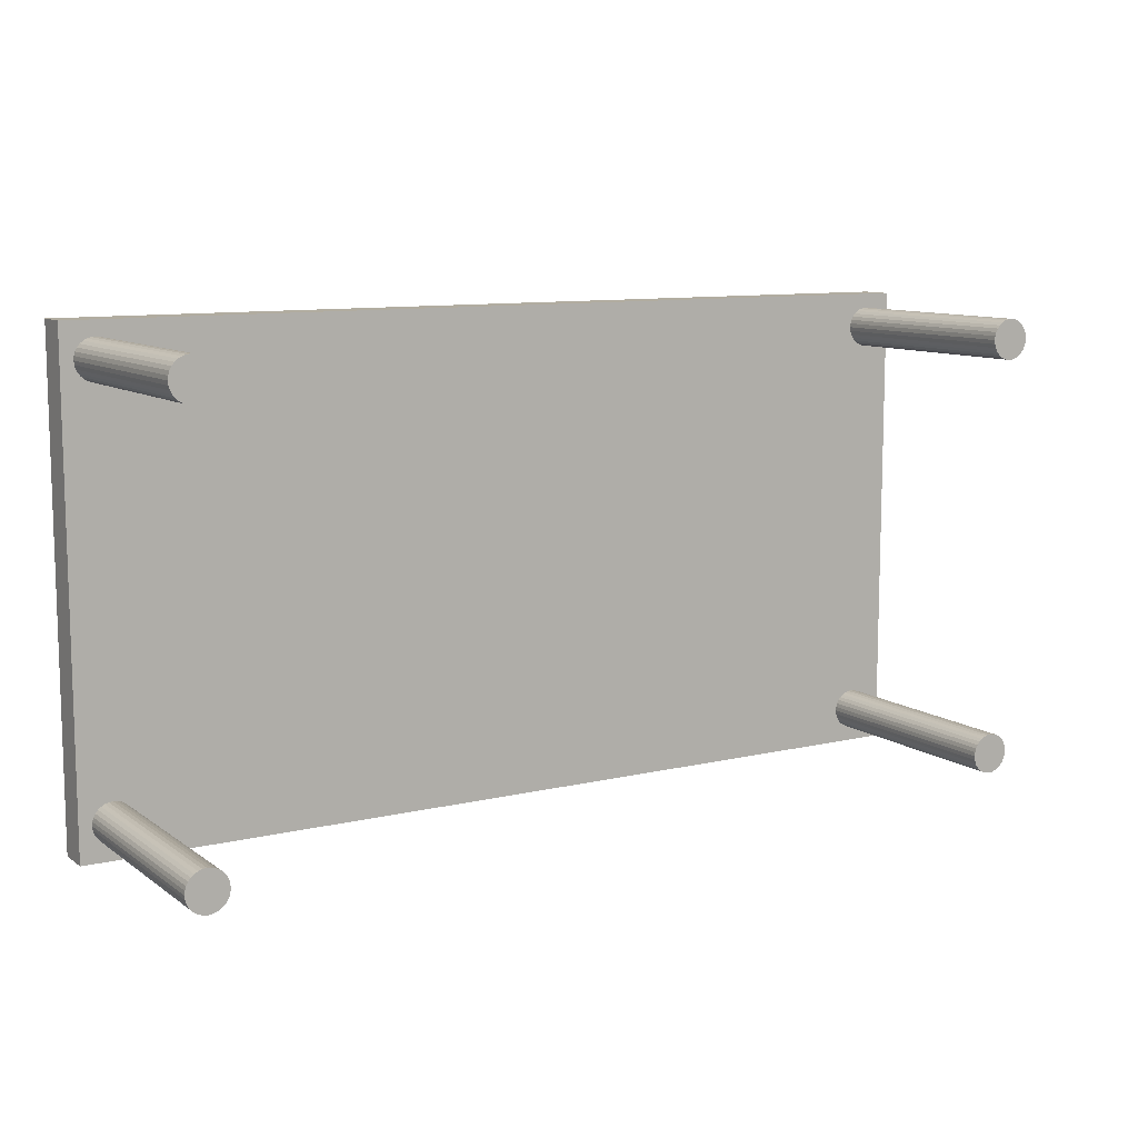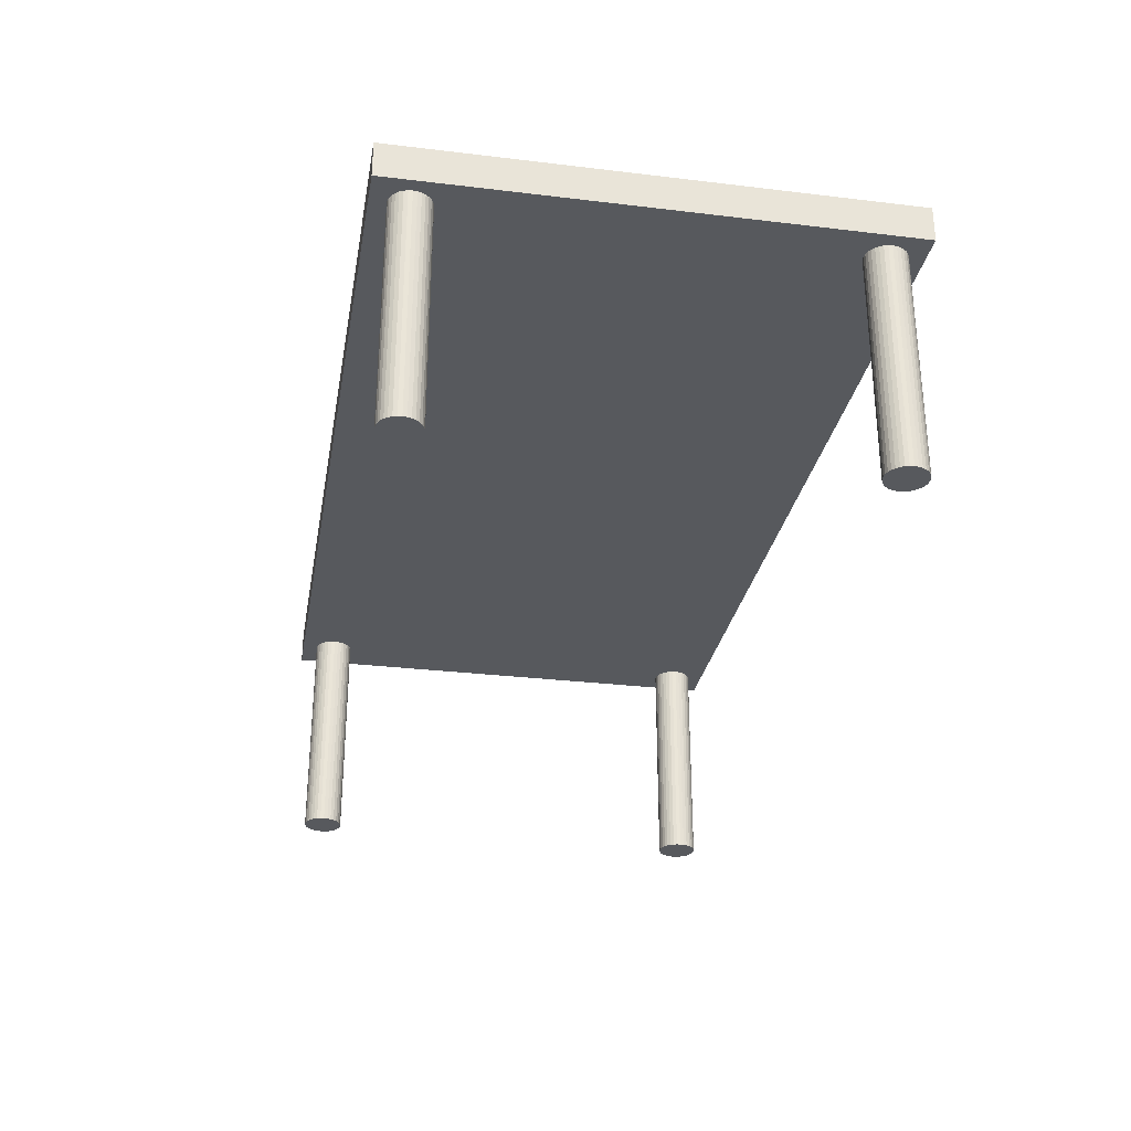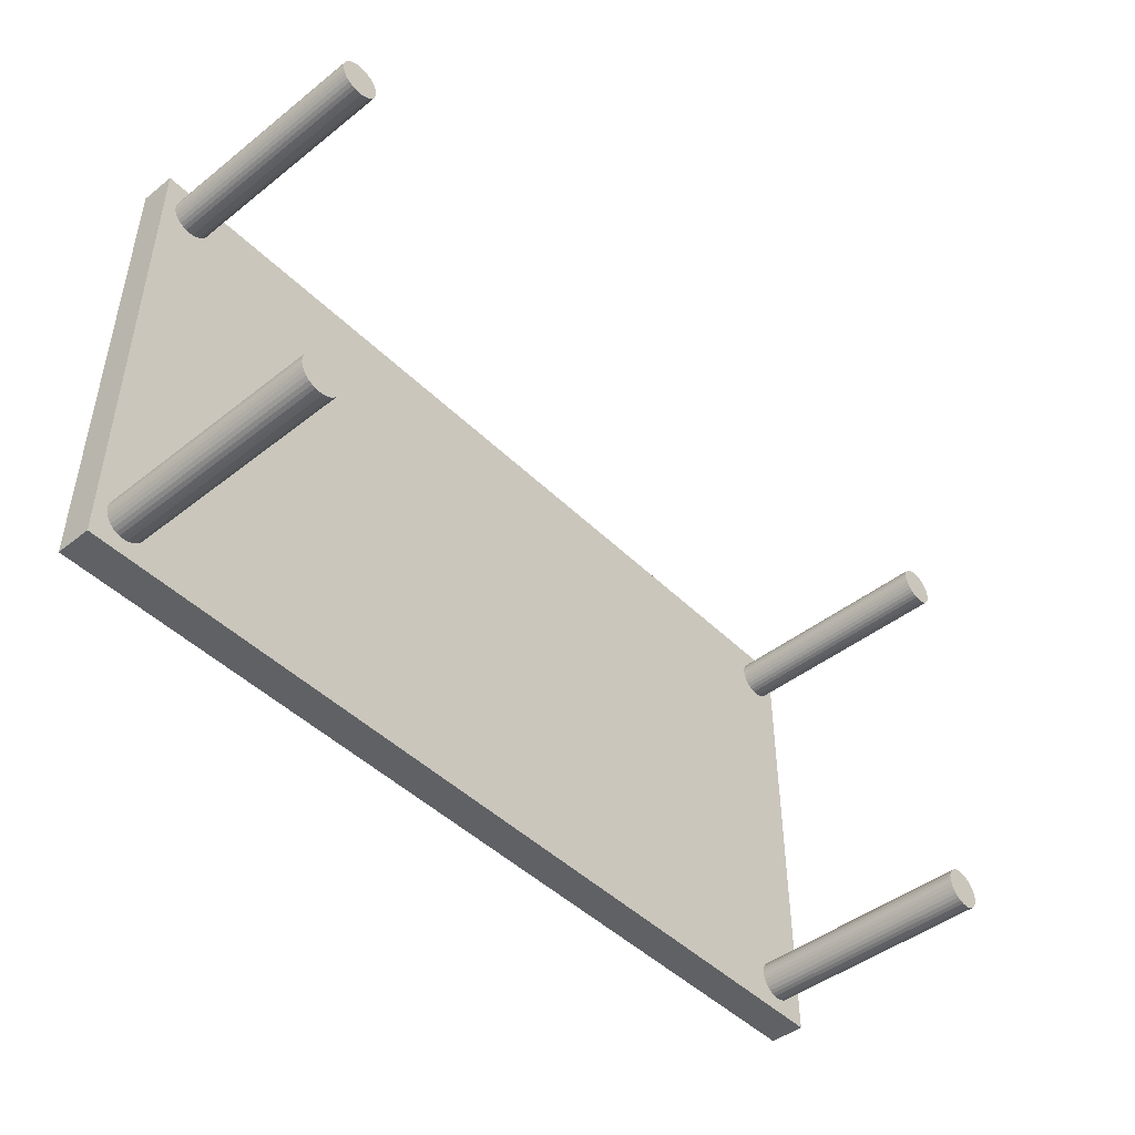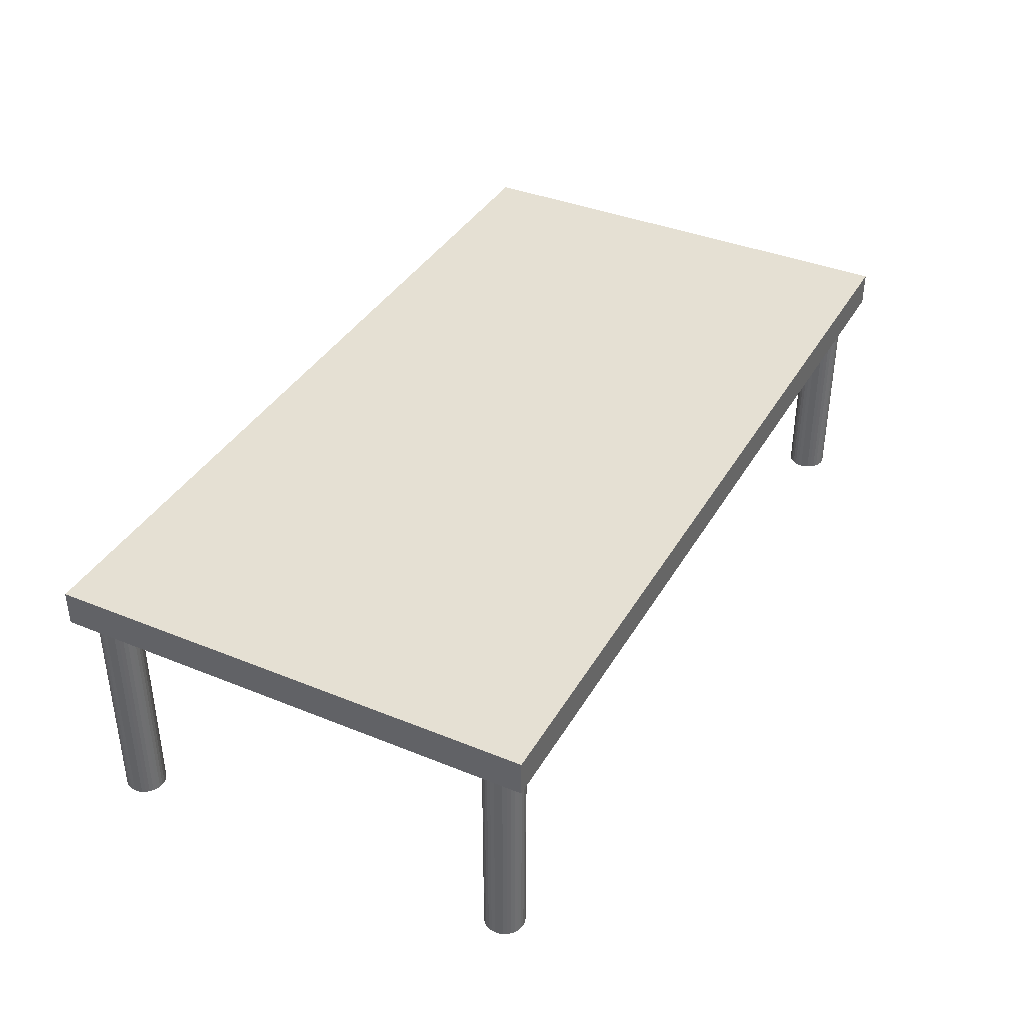
<metadata>
{"format":"obj","ext":"obj","renderer":"f3d","projection":"perspective","resolution":1024,"background":"white","views":[{"elev":10.1,"azim":-31.1,"up":"+Z"},{"elev":-29.2,"azim":-100.1,"up":"+Y"},{"elev":-46.1,"azim":-48.1,"up":"+Z"},{"elev":38.2,"azim":117.3,"up":"+Y"}]}
</metadata>
<code>
o Cube
v 1.866 1.099 -1
v 1.866 0.9545 -1
v 1.866 1.099 1
v 1.866 0.9545 1
v -1.866 1.099 -1
v -1.866 0.9545 -1
v -1.866 1.099 1
v -1.866 0.9545 1
f 5 3 1
f 3 8 4
f 7 6 8
f 2 8 6
f 1 4 2
f 5 2 6
f 5 7 3
f 3 7 8
f 7 5 6
f 2 4 8
f 1 3 4
f 5 1 2
o Cylinder
v 1.715 0.02875 -0.9358
v 1.715 0.9525 -0.9358
v 1.731 0.02875 -0.9342
v 1.731 0.9525 -0.9342
v 1.747 0.02875 -0.9295
v 1.747 0.9525 -0.9295
v 1.761 0.02875 -0.9219
v 1.761 0.9525 -0.9219
v 1.773 0.02875 -0.9117
v 1.773 0.9525 -0.9117
v 1.784 0.02875 -0.8992
v 1.784 0.9525 -0.8992
v 1.791 0.02875 -0.8849
v 1.791 0.9525 -0.8849
v 1.796 0.02875 -0.8694
v 1.796 0.9525 -0.8694
v 1.798 0.02875 -0.8533
v 1.798 0.9525 -0.8533
v 1.796 0.02875 -0.8373
v 1.796 0.9525 -0.8373
v 1.791 0.02875 -0.8218
v 1.791 0.9525 -0.8218
v 1.784 0.02875 -0.8075
v 1.784 0.9525 -0.8075
v 1.773 0.02875 -0.795
v 1.773 0.9525 -0.795
v 1.761 0.02875 -0.7848
v 1.761 0.9525 -0.7848
v 1.747 0.02875 -0.7772
v 1.747 0.9525 -0.7772
v 1.731 0.02875 -0.7725
v 1.731 0.9525 -0.7725
v 1.715 0.02875 -0.7709
v 1.715 0.9525 -0.7709
v 1.699 0.02875 -0.7725
v 1.699 0.9525 -0.7725
v 1.684 0.02875 -0.7772
v 1.684 0.9525 -0.7772
v 1.669 0.02875 -0.7848
v 1.669 0.9525 -0.7848
v 1.657 0.02875 -0.795
v 1.657 0.9525 -0.795
v 1.647 0.02875 -0.8075
v 1.647 0.9525 -0.8075
v 1.639 0.02875 -0.8218
v 1.639 0.9525 -0.8218
v 1.634 0.02875 -0.8373
v 1.634 0.9525 -0.8373
v 1.633 0.02875 -0.8533
v 1.633 0.9525 -0.8533
v 1.634 0.02875 -0.8694
v 1.634 0.9525 -0.8694
v 1.639 0.02875 -0.8849
v 1.639 0.9525 -0.8849
v 1.647 0.02875 -0.8992
v 1.647 0.9525 -0.8992
v 1.657 0.02875 -0.9117
v 1.657 0.9525 -0.9117
v 1.669 0.02875 -0.9219
v 1.669 0.9525 -0.9219
v 1.684 0.02875 -0.9295
v 1.684 0.9525 -0.9295
v 1.699 0.02875 -0.9342
v 1.699 0.9525 -0.9342
v -1.732 0.02875 -0.9358
v -1.732 0.9525 -0.9358
v -1.716 0.02875 -0.9342
v -1.716 0.9525 -0.9342
v -1.7 0.02875 -0.9295
v -1.7 0.9525 -0.9295
v -1.686 0.02875 -0.9219
v -1.686 0.9525 -0.9219
v -1.674 0.02875 -0.9117
v -1.674 0.9525 -0.9117
v -1.663 0.02875 -0.8992
v -1.663 0.9525 -0.8992
v -1.656 0.02875 -0.8849
v -1.656 0.9525 -0.8849
v -1.651 0.02875 -0.8694
v -1.651 0.9525 -0.8694
v -1.649 0.02875 -0.8533
v -1.649 0.9525 -0.8533
v -1.651 0.02875 -0.8373
v -1.651 0.9525 -0.8373
v -1.656 0.02875 -0.8218
v -1.656 0.9525 -0.8218
v -1.663 0.02875 -0.8075
v -1.663 0.9525 -0.8075
v -1.674 0.02875 -0.795
v -1.674 0.9525 -0.795
v -1.686 0.02875 -0.7848
v -1.686 0.9525 -0.7848
v -1.7 0.02875 -0.7772
v -1.7 0.9525 -0.7772
v -1.716 0.02875 -0.7725
v -1.716 0.9525 -0.7725
v -1.732 0.02875 -0.7709
v -1.732 0.9525 -0.7709
v -1.748 0.02875 -0.7725
v -1.748 0.9525 -0.7725
v -1.763 0.02875 -0.7772
v -1.763 0.9525 -0.7772
v -1.778 0.02875 -0.7848
v -1.778 0.9525 -0.7848
v -1.79 0.02875 -0.795
v -1.79 0.9525 -0.795
v -1.8 0.02875 -0.8075
v -1.8 0.9525 -0.8075
v -1.808 0.02875 -0.8218
v -1.808 0.9525 -0.8218
v -1.813 0.02875 -0.8373
v -1.813 0.9525 -0.8373
v -1.814 0.02875 -0.8533
v -1.814 0.9525 -0.8533
v -1.813 0.02875 -0.8694
v -1.813 0.9525 -0.8694
v -1.808 0.02875 -0.8849
v -1.808 0.9525 -0.8849
v -1.8 0.02875 -0.8992
v -1.8 0.9525 -0.8992
v -1.79 0.02875 -0.9117
v -1.79 0.9525 -0.9117
v -1.778 0.02875 -0.9219
v -1.778 0.9525 -0.9219
v -1.763 0.02875 -0.9295
v -1.763 0.9525 -0.9295
v -1.748 0.02875 -0.9342
v -1.748 0.9525 -0.9342
v -1.732 0.02875 0.7752
v -1.732 0.9525 0.7752
v -1.716 0.02875 0.7768
v -1.716 0.9525 0.7768
v -1.7 0.02875 0.7814
v -1.7 0.9525 0.7814
v -1.686 0.02875 0.7891
v -1.686 0.9525 0.7891
v -1.674 0.02875 0.7993
v -1.674 0.9525 0.7993
v -1.663 0.02875 0.8118
v -1.663 0.9525 0.8118
v -1.656 0.02875 0.8261
v -1.656 0.9525 0.8261
v -1.651 0.02875 0.8415
v -1.651 0.9525 0.8415
v -1.649 0.02875 0.8576
v -1.649 0.9525 0.8576
v -1.651 0.02875 0.8737
v -1.651 0.9525 0.8737
v -1.656 0.02875 0.8892
v -1.656 0.9525 0.8892
v -1.663 0.02875 0.9034
v -1.663 0.9525 0.9034
v -1.674 0.02875 0.9159
v -1.674 0.9525 0.9159
v -1.686 0.02875 0.9262
v -1.686 0.9525 0.9262
v -1.7 0.02875 0.9338
v -1.7 0.9525 0.9338
v -1.716 0.02875 0.9385
v -1.716 0.9525 0.9385
v -1.732 0.02875 0.9401
v -1.732 0.9525 0.9401
v -1.748 0.02875 0.9385
v -1.748 0.9525 0.9385
v -1.763 0.02875 0.9338
v -1.763 0.9525 0.9338
v -1.778 0.02875 0.9262
v -1.778 0.9525 0.9262
v -1.79 0.02875 0.9159
v -1.79 0.9525 0.9159
v -1.8 0.02875 0.9034
v -1.8 0.9525 0.9034
v -1.808 0.02875 0.8892
v -1.808 0.9525 0.8892
v -1.813 0.02875 0.8737
v -1.813 0.9525 0.8737
v -1.814 0.02875 0.8576
v -1.814 0.9525 0.8576
v -1.813 0.02875 0.8415
v -1.813 0.9525 0.8415
v -1.808 0.02875 0.8261
v -1.808 0.9525 0.8261
v -1.8 0.02875 0.8118
v -1.8 0.9525 0.8118
v -1.79 0.02875 0.7993
v -1.79 0.9525 0.7993
v -1.778 0.02875 0.7891
v -1.778 0.9525 0.7891
v -1.763 0.02875 0.7814
v -1.763 0.9525 0.7814
v -1.748 0.02875 0.7768
v -1.748 0.9525 0.7768
v 1.748 0.02875 0.7752
v 1.748 0.9525 0.7752
v 1.764 0.02875 0.7768
v 1.764 0.9525 0.7768
v 1.779 0.02875 0.7814
v 1.779 0.9525 0.7814
v 1.794 0.02875 0.7891
v 1.794 0.9525 0.7891
v 1.806 0.02875 0.7993
v 1.806 0.9525 0.7993
v 1.816 0.02875 0.8118
v 1.816 0.9525 0.8118
v 1.824 0.02875 0.8261
v 1.824 0.9525 0.8261
v 1.829 0.02875 0.8415
v 1.829 0.9525 0.8415
v 1.83 0.02875 0.8576
v 1.83 0.9525 0.8576
v 1.829 0.02875 0.8737
v 1.829 0.9525 0.8737
v 1.824 0.02875 0.8892
v 1.824 0.9525 0.8892
v 1.816 0.02875 0.9034
v 1.816 0.9525 0.9034
v 1.806 0.02875 0.9159
v 1.806 0.9525 0.9159
v 1.794 0.02875 0.9262
v 1.794 0.9525 0.9262
v 1.779 0.02875 0.9338
v 1.779 0.9525 0.9338
v 1.764 0.02875 0.9385
v 1.764 0.9525 0.9385
v 1.748 0.02875 0.9401
v 1.748 0.9525 0.9401
v 1.732 0.02875 0.9385
v 1.732 0.9525 0.9385
v 1.716 0.02875 0.9338
v 1.716 0.9525 0.9338
v 1.702 0.02875 0.9262
v 1.702 0.9525 0.9262
v 1.689 0.02875 0.9159
v 1.689 0.9525 0.9159
v 1.679 0.02875 0.9034
v 1.679 0.9525 0.9034
v 1.672 0.02875 0.8892
v 1.672 0.9525 0.8892
v 1.667 0.02875 0.8737
v 1.667 0.9525 0.8737
v 1.665 0.02875 0.8576
v 1.665 0.9525 0.8576
v 1.667 0.02875 0.8415
v 1.667 0.9525 0.8415
v 1.672 0.02875 0.8261
v 1.672 0.9525 0.8261
v 1.679 0.02875 0.8118
v 1.679 0.9525 0.8118
v 1.689 0.02875 0.7993
v 1.689 0.9525 0.7993
v 1.702 0.02875 0.7891
v 1.702 0.9525 0.7891
v 1.716 0.02875 0.7814
v 1.716 0.9525 0.7814
v 1.732 0.02875 0.7768
v 1.732 0.9525 0.7768
f 10 11 9
f 12 13 11
f 14 15 13
f 16 17 15
f 18 19 17
f 20 21 19
f 22 23 21
f 24 25 23
f 26 27 25
f 28 29 27
f 30 31 29
f 32 33 31
f 34 35 33
f 36 37 35
f 38 39 37
f 40 41 39
f 42 43 41
f 44 45 43
f 46 47 45
f 48 49 47
f 50 51 49
f 52 53 51
f 54 55 53
f 56 57 55
f 58 59 57
f 60 61 59
f 62 63 61
f 64 65 63
f 66 67 65
f 68 69 67
f 62 46 30
f 70 71 69
f 72 9 71
f 23 39 55
f 74 75 73
f 76 77 75
f 78 79 77
f 80 81 79
f 82 83 81
f 84 85 83
f 86 87 85
f 88 89 87
f 90 91 89
f 92 93 91
f 94 95 93
f 96 97 95
f 98 99 97
f 100 101 99
f 102 103 101
f 104 105 103
f 106 107 105
f 108 109 107
f 110 111 109
f 112 113 111
f 114 115 113
f 116 117 115
f 118 119 117
f 120 121 119
f 122 123 121
f 124 125 123
f 126 127 125
f 128 129 127
f 130 131 129
f 132 133 131
f 126 110 94
f 134 135 133
f 136 73 135
f 103 119 135
f 138 139 137
f 140 141 139
f 142 143 141
f 144 145 143
f 146 147 145
f 148 149 147
f 150 151 149
f 152 153 151
f 154 155 153
f 156 157 155
f 158 159 157
f 160 161 159
f 162 163 161
f 164 165 163
f 166 167 165
f 168 169 167
f 170 171 169
f 172 173 171
f 174 175 173
f 176 177 175
f 178 179 177
f 180 181 179
f 182 183 181
f 184 185 183
f 186 187 185
f 188 189 187
f 190 191 189
f 192 193 191
f 194 195 193
f 196 197 195
f 190 174 158
f 198 199 197
f 200 137 199
f 167 183 199
f 202 203 201
f 204 205 203
f 206 207 205
f 208 209 207
f 210 211 209
f 212 213 211
f 214 215 213
f 216 217 215
f 218 219 217
f 220 221 219
f 222 223 221
f 224 225 223
f 226 227 225
f 228 229 227
f 230 231 229
f 232 233 231
f 234 235 233
f 236 237 235
f 238 239 237
f 240 241 239
f 242 243 241
f 244 245 243
f 246 247 245
f 248 249 247
f 250 251 249
f 252 253 251
f 254 255 253
f 256 257 255
f 258 259 257
f 260 261 259
f 214 206 238
f 262 263 261
f 264 201 263
f 263 215 231
f 10 12 11
f 12 14 13
f 14 16 15
f 16 18 17
f 18 20 19
f 20 22 21
f 22 24 23
f 24 26 25
f 26 28 27
f 28 30 29
f 30 32 31
f 32 34 33
f 34 36 35
f 36 38 37
f 38 40 39
f 40 42 41
f 42 44 43
f 44 46 45
f 46 48 47
f 48 50 49
f 50 52 51
f 52 54 53
f 54 56 55
f 56 58 57
f 58 60 59
f 60 62 61
f 62 64 63
f 64 66 65
f 66 68 67
f 68 70 69
f 14 12 10
f 10 72 14
f 72 70 14
f 70 68 66
f 66 64 62
f 62 60 58
f 58 56 62
f 56 54 62
f 54 52 46
f 52 50 46
f 50 48 46
f 46 44 42
f 42 40 38
f 38 36 34
f 34 32 30
f 30 28 26
f 26 24 30
f 24 22 30
f 22 20 18
f 18 16 14
f 70 66 14
f 66 62 14
f 46 42 30
f 42 38 30
f 38 34 30
f 22 18 30
f 18 14 30
f 62 54 46
f 14 62 30
f 70 72 71
f 72 10 9
f 71 9 11
f 11 13 15
f 15 17 19
f 19 21 15
f 21 23 15
f 23 25 27
f 27 29 23
f 29 31 23
f 31 33 39
f 33 35 39
f 35 37 39
f 39 41 43
f 43 45 47
f 47 49 51
f 51 53 55
f 55 57 59
f 59 61 63
f 63 65 71
f 65 67 71
f 67 69 71
f 71 11 15
f 39 43 55
f 43 47 55
f 47 51 55
f 55 59 71
f 59 63 71
f 71 15 23
f 23 31 39
f 71 23 55
f 74 76 75
f 76 78 77
f 78 80 79
f 80 82 81
f 82 84 83
f 84 86 85
f 86 88 87
f 88 90 89
f 90 92 91
f 92 94 93
f 94 96 95
f 96 98 97
f 98 100 99
f 100 102 101
f 102 104 103
f 104 106 105
f 106 108 107
f 108 110 109
f 110 112 111
f 112 114 113
f 114 116 115
f 116 118 117
f 118 120 119
f 120 122 121
f 122 124 123
f 124 126 125
f 126 128 127
f 128 130 129
f 130 132 131
f 132 134 133
f 78 76 74
f 74 136 78
f 136 134 78
f 134 132 126
f 132 130 126
f 130 128 126
f 126 124 122
f 122 120 126
f 120 118 126
f 118 116 114
f 114 112 110
f 110 108 106
f 106 104 102
f 102 100 94
f 100 98 94
f 98 96 94
f 94 92 90
f 90 88 86
f 86 84 82
f 82 80 86
f 80 78 86
f 118 114 126
f 114 110 126
f 110 106 102
f 94 90 86
f 78 134 126
f 110 102 94
f 94 86 78
f 78 126 94
f 134 136 135
f 136 74 73
f 135 73 75
f 75 77 135
f 77 79 135
f 79 81 83
f 83 85 79
f 85 87 79
f 87 89 91
f 91 93 87
f 93 95 87
f 95 97 99
f 99 101 103
f 103 105 107
f 107 109 103
f 109 111 103
f 111 113 119
f 113 115 119
f 115 117 119
f 119 121 123
f 123 125 119
f 125 127 135
f 119 125 135
f 127 129 131
f 131 133 135
f 95 99 87
f 99 103 87
f 127 131 135
f 135 79 103
f 79 87 103
f 103 111 119
f 138 140 139
f 140 142 141
f 142 144 143
f 144 146 145
f 146 148 147
f 148 150 149
f 150 152 151
f 152 154 153
f 154 156 155
f 156 158 157
f 158 160 159
f 160 162 161
f 162 164 163
f 164 166 165
f 166 168 167
f 168 170 169
f 170 172 171
f 172 174 173
f 174 176 175
f 176 178 177
f 178 180 179
f 180 182 181
f 182 184 183
f 184 186 185
f 186 188 187
f 188 190 189
f 190 192 191
f 192 194 193
f 194 196 195
f 196 198 197
f 142 140 138
f 138 200 142
f 200 198 142
f 198 196 190
f 196 194 190
f 194 192 190
f 190 188 186
f 186 184 190
f 184 182 190
f 182 180 178
f 178 176 174
f 174 172 170
f 170 168 166
f 166 164 158
f 164 162 158
f 162 160 158
f 158 156 154
f 154 152 150
f 150 148 146
f 146 144 150
f 144 142 150
f 182 178 190
f 178 174 190
f 174 170 158
f 170 166 158
f 158 154 150
f 142 198 190
f 158 150 142
f 142 190 158
f 198 200 199
f 200 138 137
f 199 137 139
f 139 141 199
f 141 143 199
f 143 145 147
f 147 149 143
f 149 151 143
f 151 153 155
f 155 157 151
f 157 159 167
f 151 157 167
f 159 161 163
f 163 165 159
f 165 167 159
f 167 169 171
f 171 173 167
f 173 175 167
f 175 177 179
f 179 181 183
f 183 185 187
f 187 189 183
f 189 191 183
f 191 193 195
f 195 197 199
f 175 179 167
f 179 183 167
f 191 195 183
f 195 199 183
f 199 143 151
f 199 151 167
f 202 204 203
f 204 206 205
f 206 208 207
f 208 210 209
f 210 212 211
f 212 214 213
f 214 216 215
f 216 218 217
f 218 220 219
f 220 222 221
f 222 224 223
f 224 226 225
f 226 228 227
f 228 230 229
f 230 232 231
f 232 234 233
f 234 236 235
f 236 238 237
f 238 240 239
f 240 242 241
f 242 244 243
f 244 246 245
f 246 248 247
f 248 250 249
f 250 252 251
f 252 254 253
f 254 256 255
f 256 258 257
f 258 260 259
f 260 262 261
f 206 204 202
f 202 264 206
f 264 262 206
f 262 260 258
f 258 256 262
f 256 254 262
f 254 252 246
f 252 250 246
f 250 248 246
f 246 244 242
f 242 240 238
f 238 236 234
f 234 232 230
f 230 228 226
f 226 224 230
f 224 222 230
f 222 220 214
f 220 218 214
f 218 216 214
f 214 212 206
f 212 210 206
f 210 208 206
f 246 242 254
f 242 238 254
f 238 234 222
f 234 230 222
f 206 262 238
f 262 254 238
f 222 214 238
f 262 264 263
f 264 202 201
f 263 201 203
f 203 205 263
f 205 207 263
f 207 209 211
f 211 213 215
f 215 217 219
f 219 221 223
f 223 225 227
f 227 229 223
f 229 231 223
f 231 233 239
f 233 235 239
f 235 237 239
f 239 241 243
f 243 245 247
f 247 249 255
f 249 251 255
f 251 253 255
f 255 257 259
f 259 261 255
f 261 263 255
f 207 211 263
f 211 215 263
f 215 219 231
f 219 223 231
f 239 243 247
f 231 239 263
f 239 247 263
f 247 255 263

</code>
